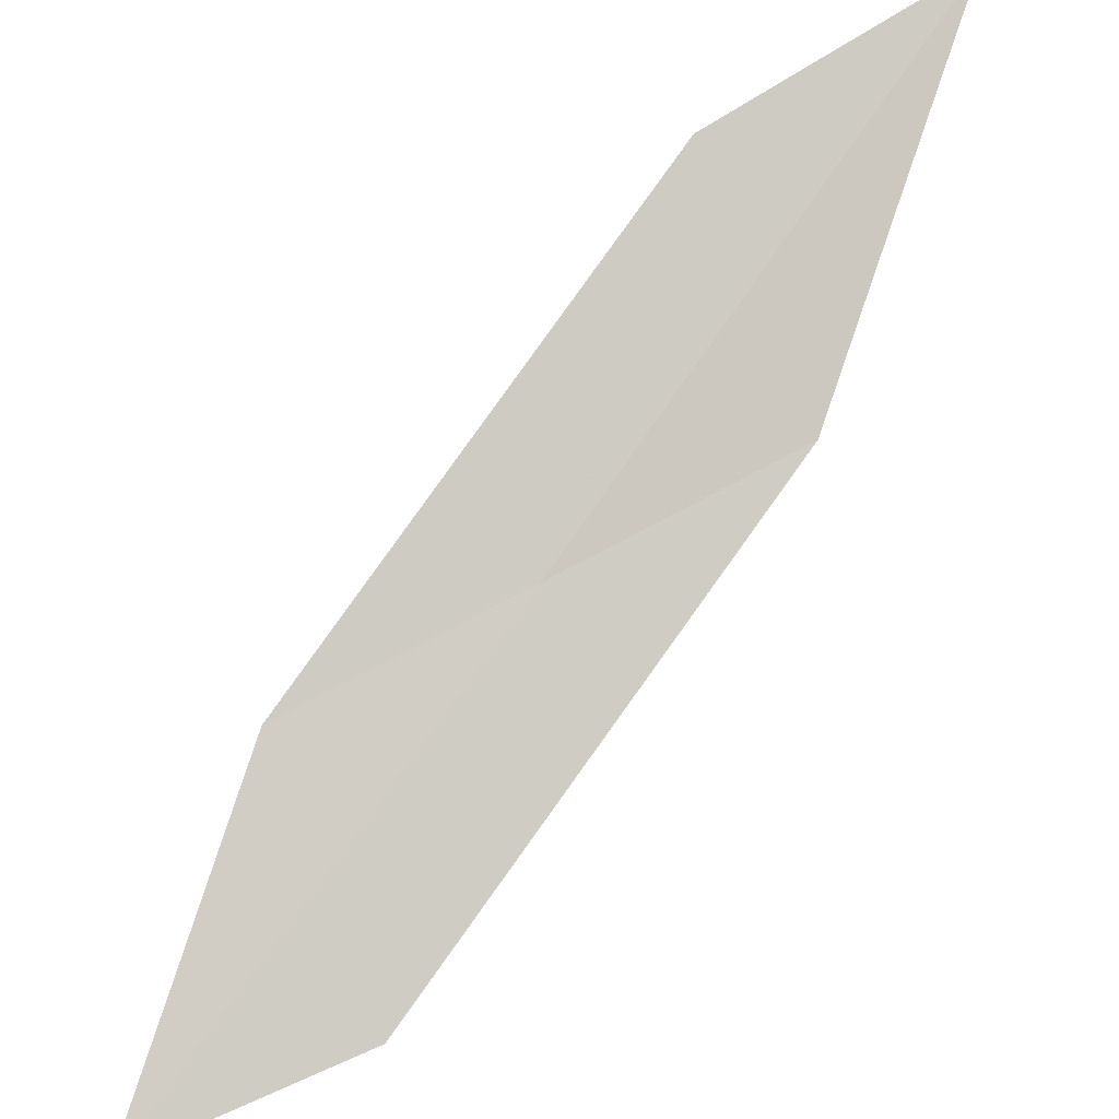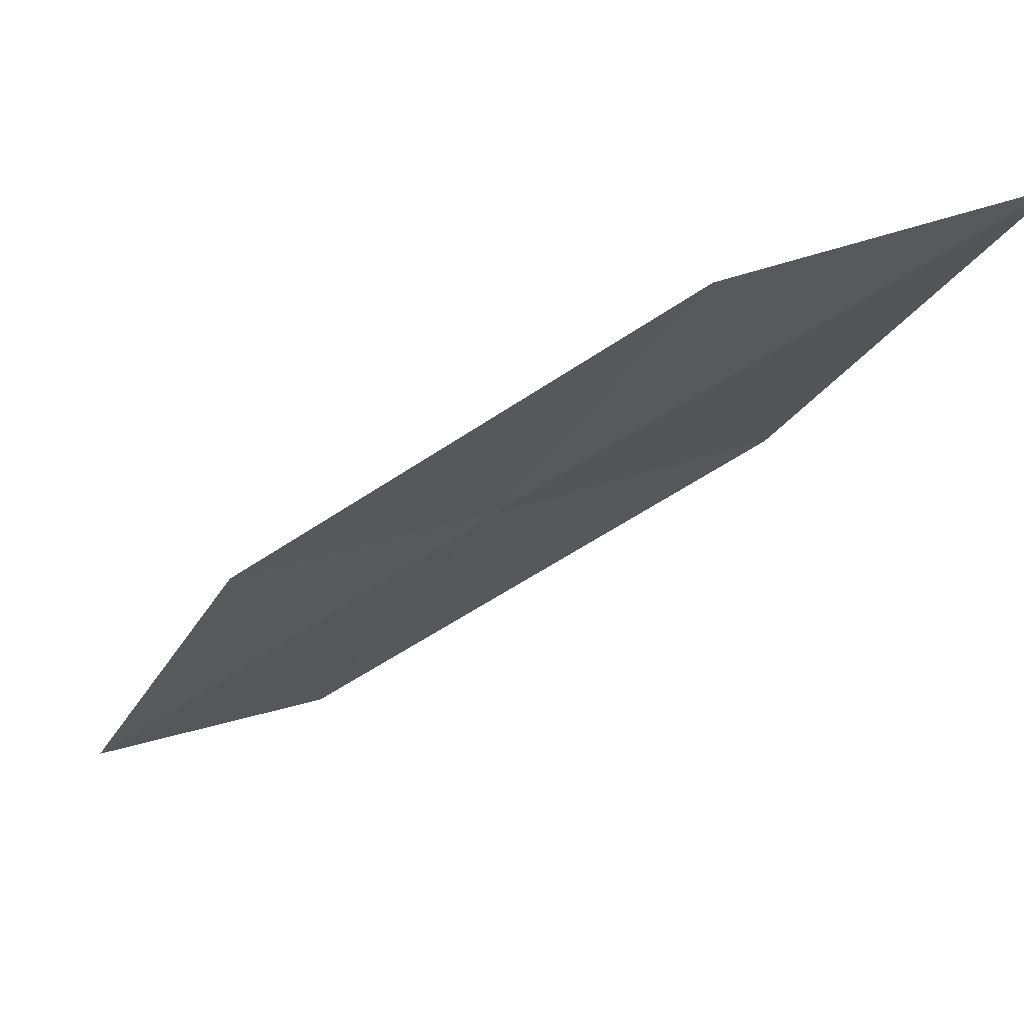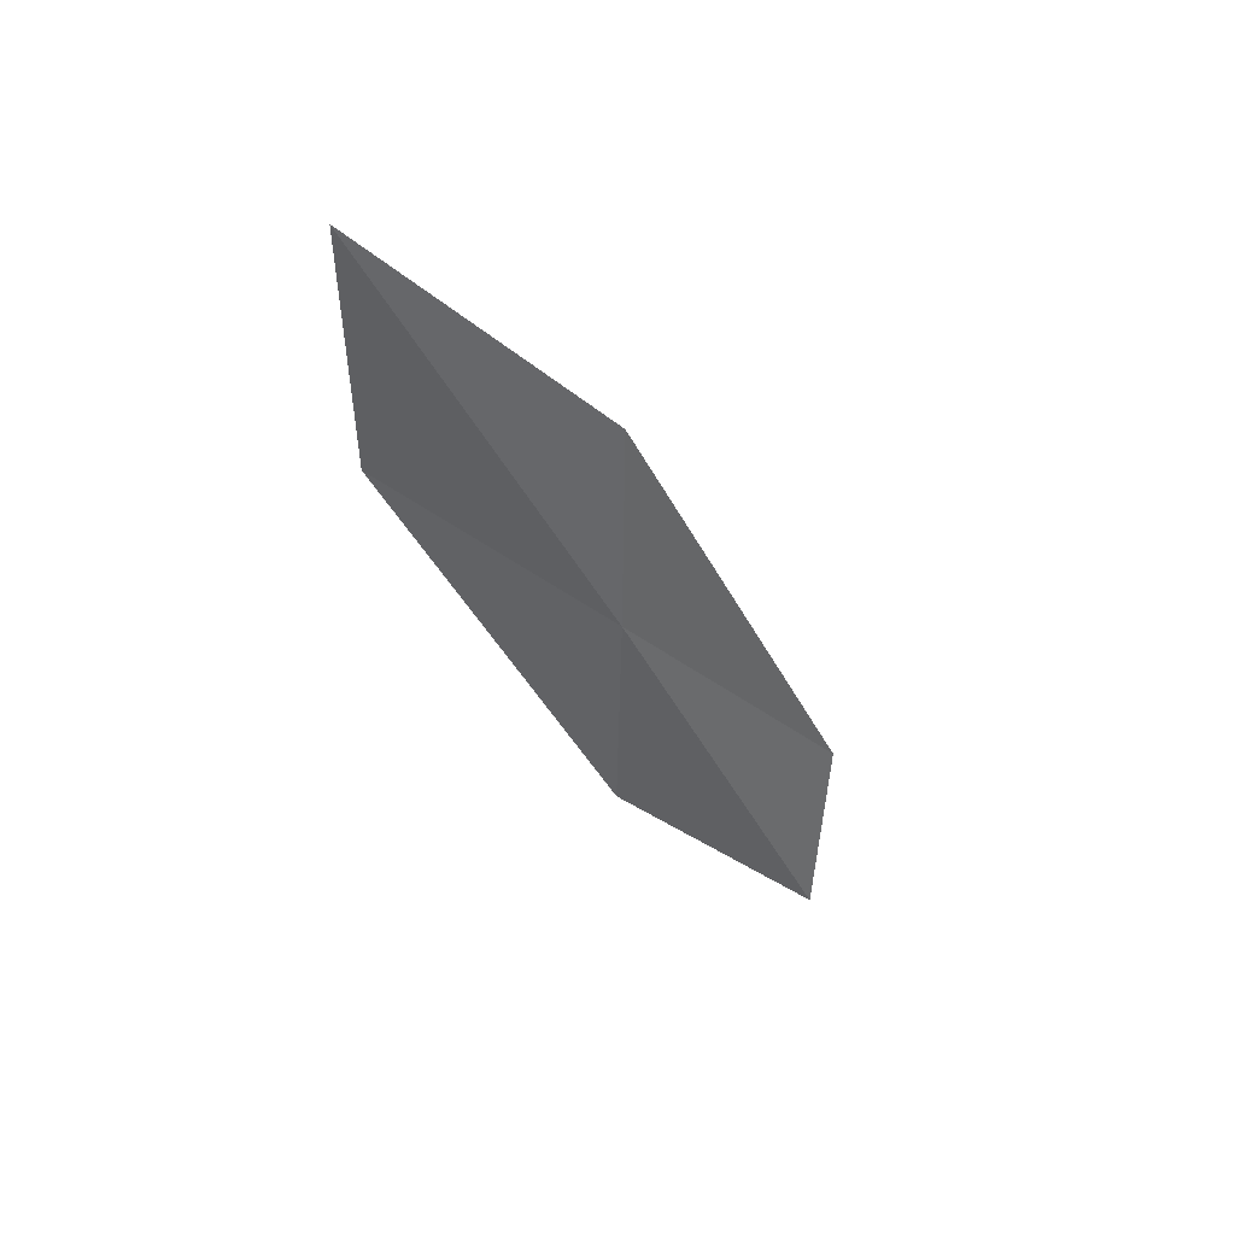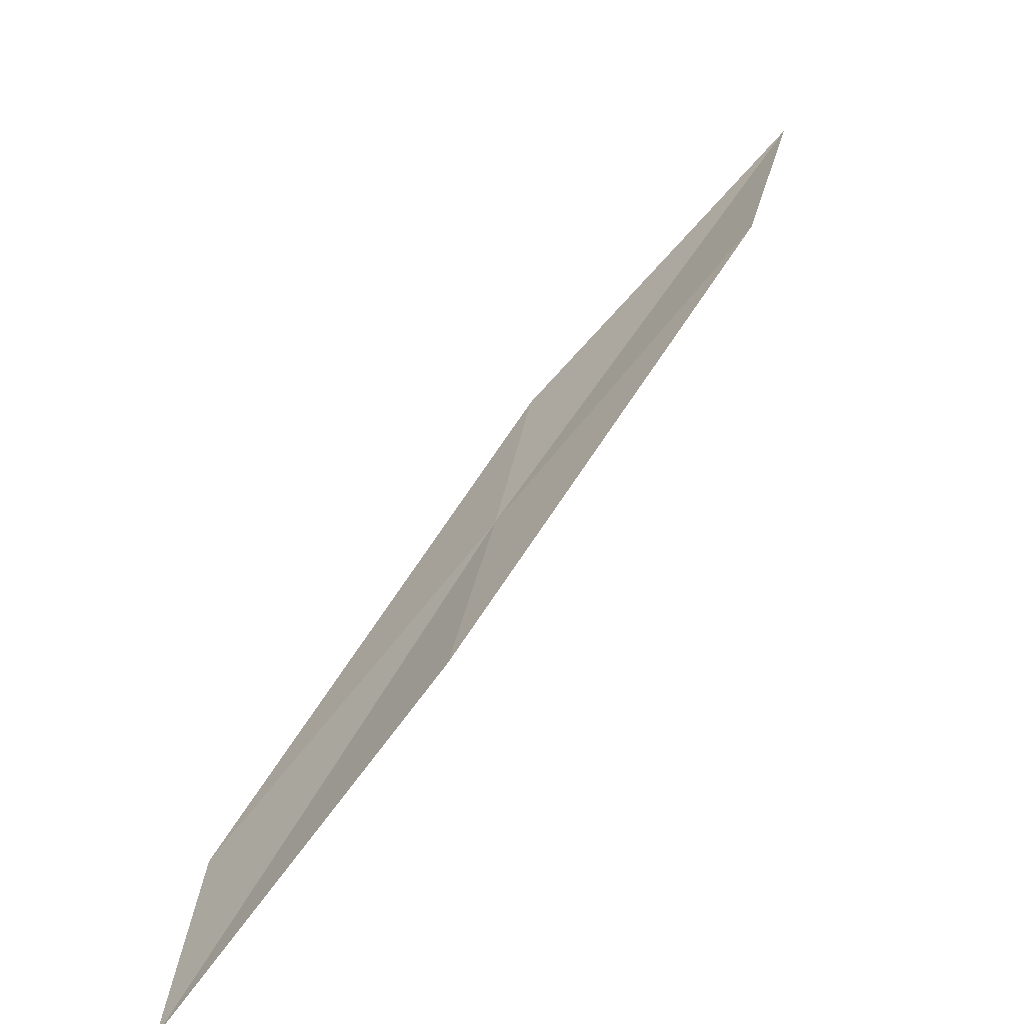
<metadata>
{"format":"obj","ext":"obj","renderer":"f3d","projection":"perspective","resolution":1024,"background":"white","views":[{"elev":-52.4,"azim":-37.2,"up":"+Y"},{"elev":14.1,"azim":-48.1,"up":"+Y"},{"elev":75.6,"azim":-57.7,"up":"+Z"},{"elev":9.4,"azim":-140.5,"up":"+Y"}]}
</metadata>
<code>
v 29.25 20.24 25.91
v 28.52 19.82 24.69
v 28.86 18.38 23.13
v 29.63 18.77 24.22
v 29.99 20.68 27.11
v 28.87 21.68 27.62
v 29.57 22.16 28.97
f 1 2 3
f 1 3 4
f 1 4 5
f 1 6 2
f 1 7 6
f 1 5 7

</code>
